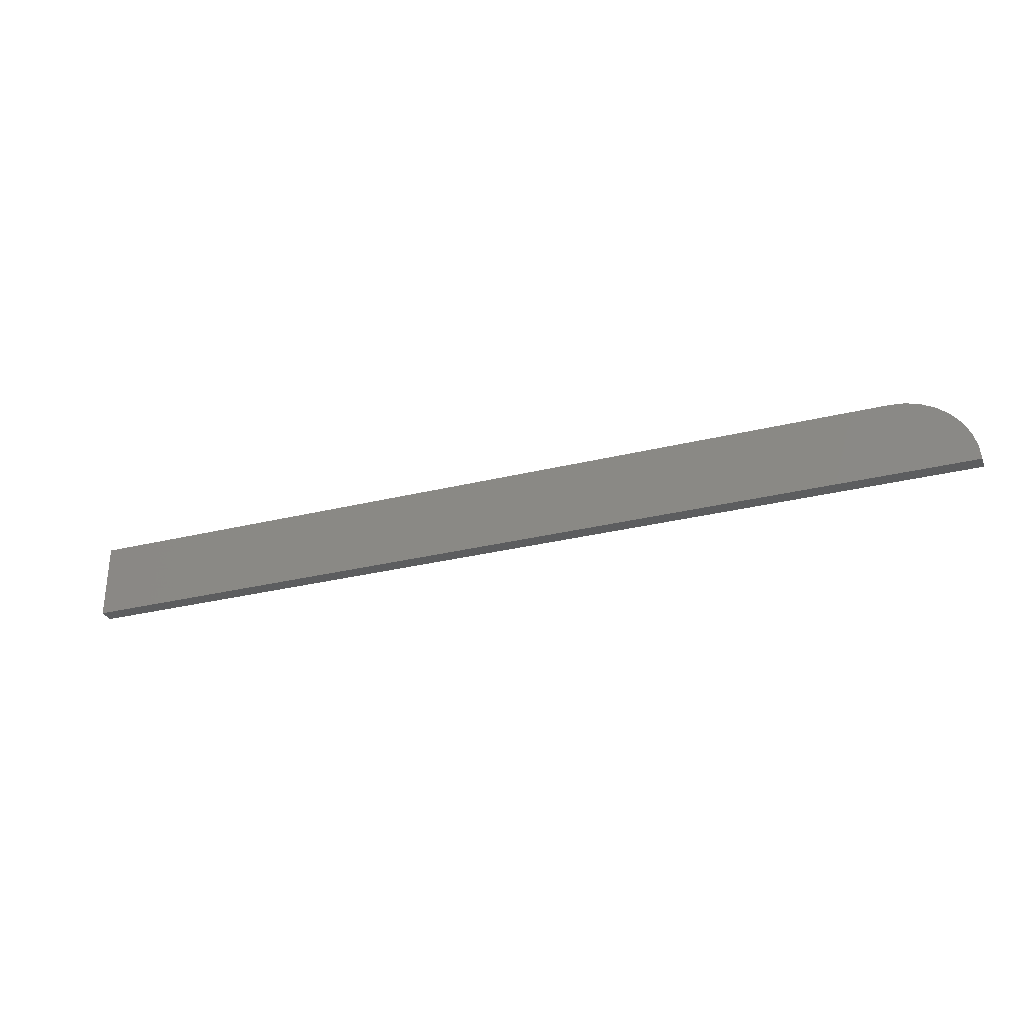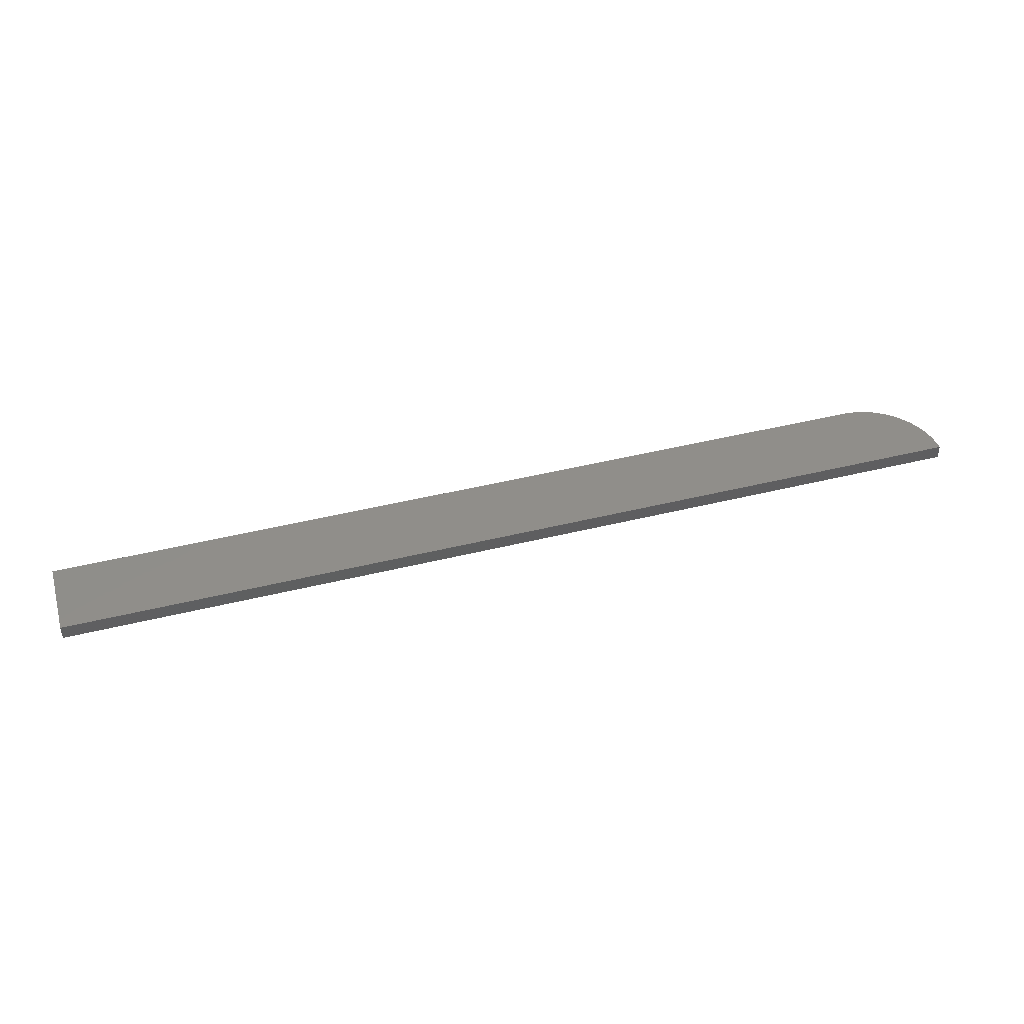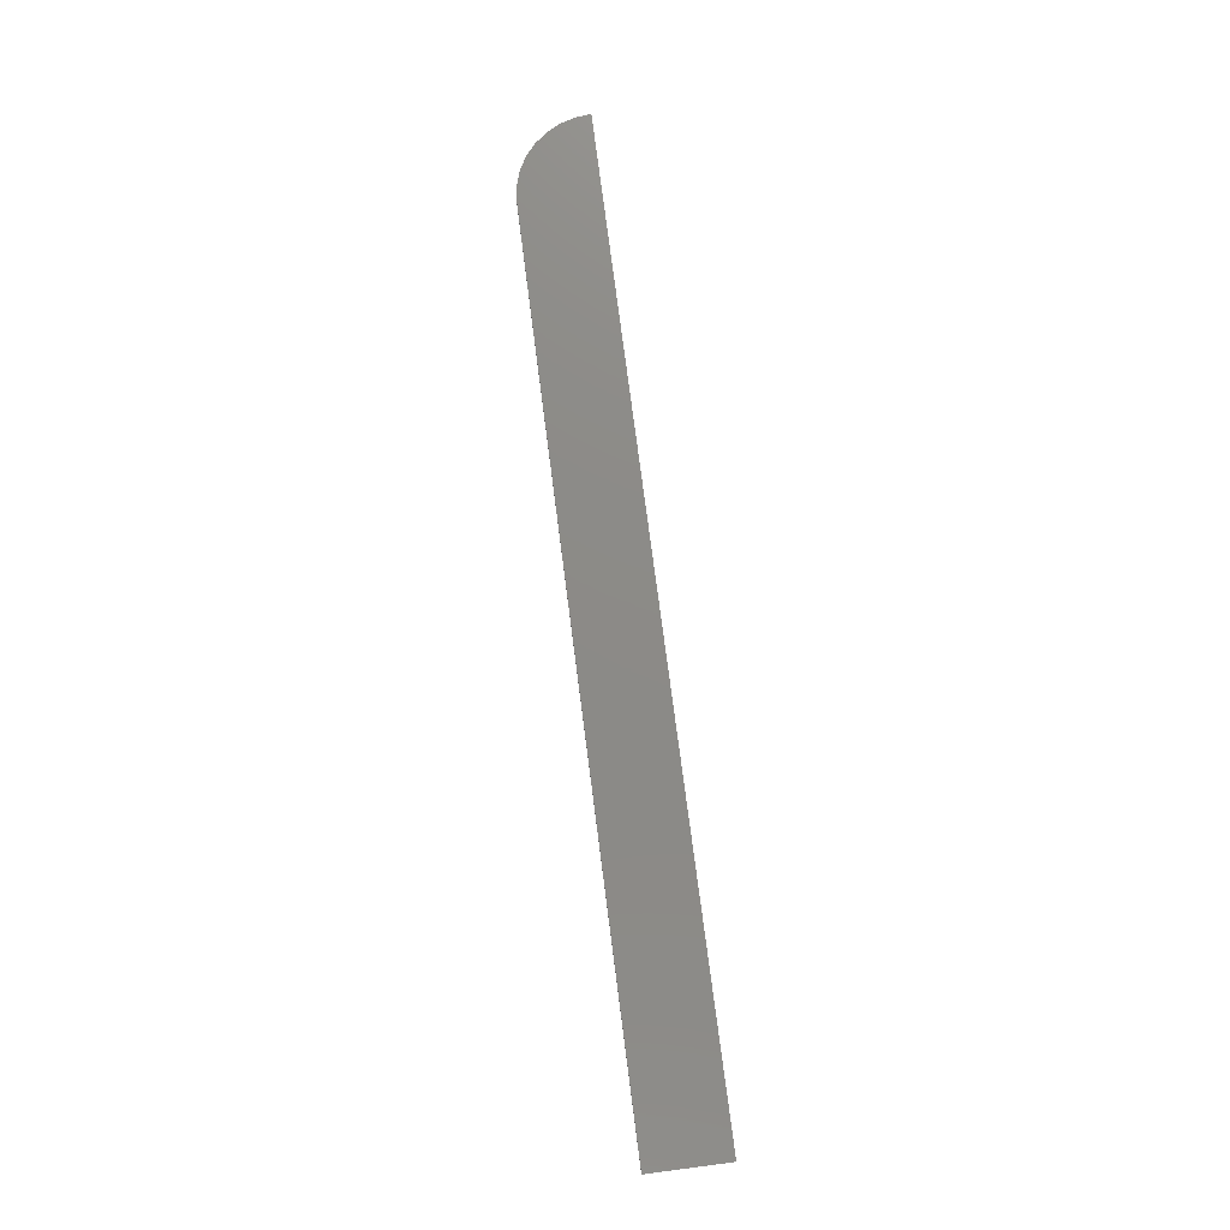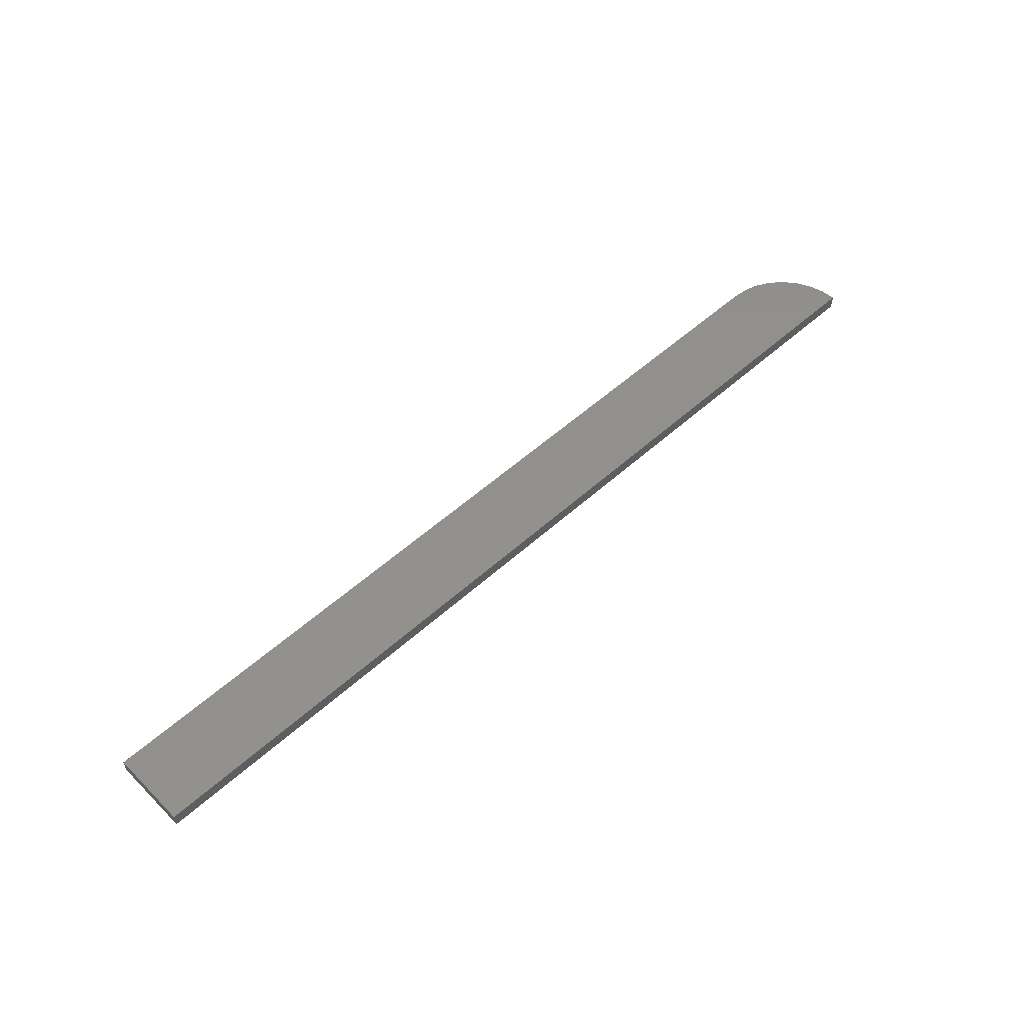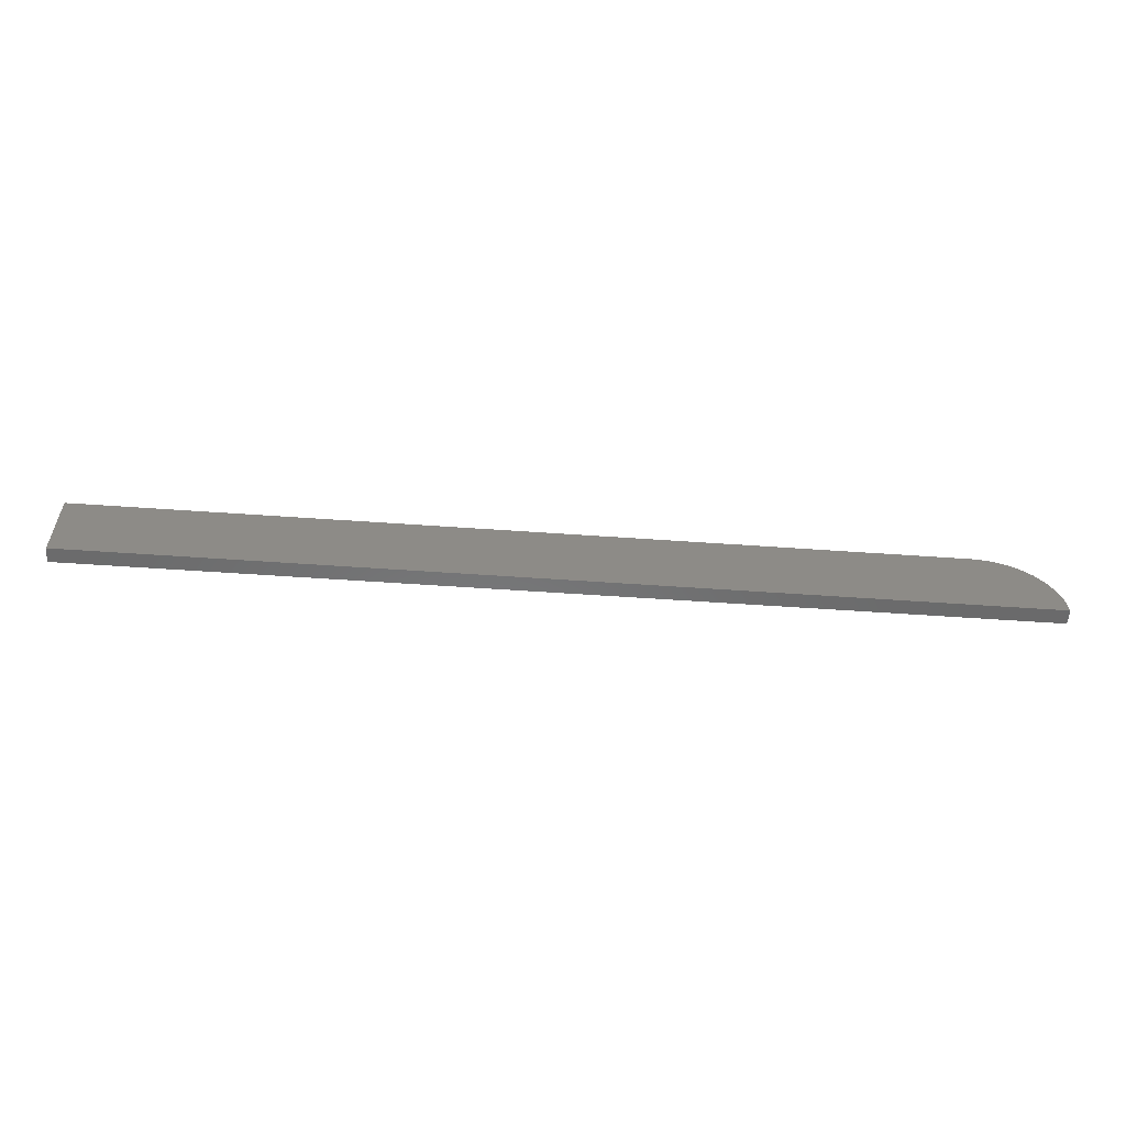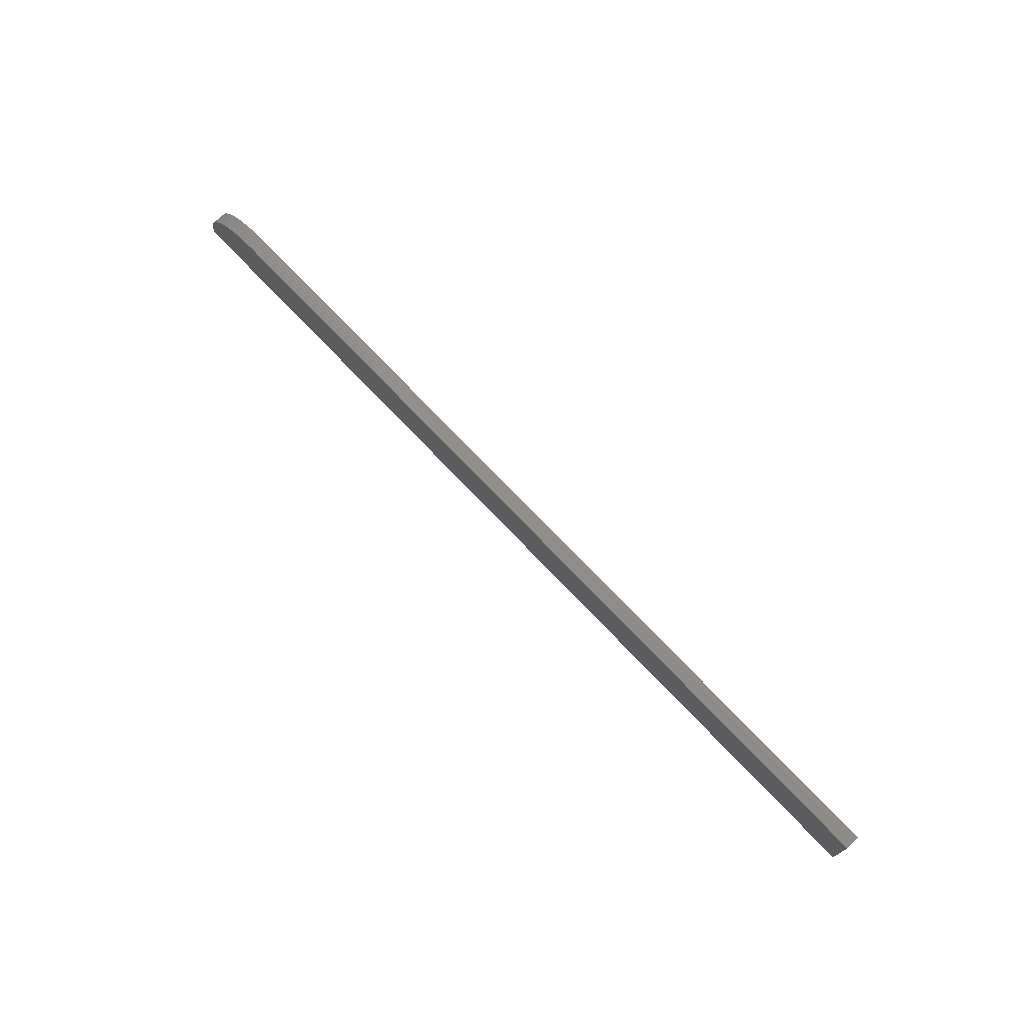
<metadata>
{"format":"stl","ext":"stl","renderer":"f3d","projection":"perspective","resolution":1024,"background":"white","views":[{"elev":-30.7,"azim":-160.5,"up":"+Z"},{"elev":45.1,"azim":164.0,"up":"+Y"},{"elev":76.9,"azim":82.6,"up":"+Y"},{"elev":54.3,"azim":136.3,"up":"+Y"},{"elev":-56.7,"azim":175.8,"up":"+Z"},{"elev":72.9,"azim":46.5,"up":"+Z"}]}
</metadata>
<code>
# stl→obj: 22 verts, 40 faces
v 0.0625 -0.01562 0.0625
v 0.05031 -0.01562 0.0613
v 0.03858 -0.01562 0.05774
v 0.02778 -0.01562 0.05197
v 0.01831 -0.01562 0.04419
v 0.01053 -0.01562 0.03472
v 0.004758 -0.01562 0.02392
v 0.001201 -0.01562 0.01219
v 0 -0.01562 0
v 0.75 -0.01562 0
v 0.75 -0.01562 0.0625
v 0.0625 -0.003783 0.0625
v 0.75 -0.003783 0.0625
v 0.75 -0.003783 -7.251e-19
v 0 -0.003783 -7.251e-19
v 0.001201 -0.003783 0.01219
v 0.004758 -0.003783 0.02392
v 0.01053 -0.003783 0.03472
v 0.01831 -0.003783 0.04419
v 0.02778 -0.003783 0.05197
v 0.03858 -0.003783 0.05774
v 0.05031 -0.003783 0.0613
f 1 2 3
f 1 3 4
f 1 4 5
f 1 5 6
f 1 6 7
f 1 7 8
f 1 8 9
f 1 9 10
f 1 10 11
f 12 1 13
f 13 1 11
f 12 13 14
f 12 14 15
f 12 15 16
f 12 16 17
f 12 17 18
f 12 18 19
f 12 19 20
f 12 20 21
f 12 21 22
f 9 15 10
f 10 15 14
f 15 9 16
f 16 9 8
f 16 8 17
f 17 8 7
f 17 7 18
f 18 7 6
f 18 6 19
f 19 6 5
f 19 5 20
f 20 5 4
f 20 4 21
f 21 4 3
f 21 3 22
f 22 3 2
f 22 2 12
f 12 2 1
f 10 14 11
f 11 14 13

</code>
